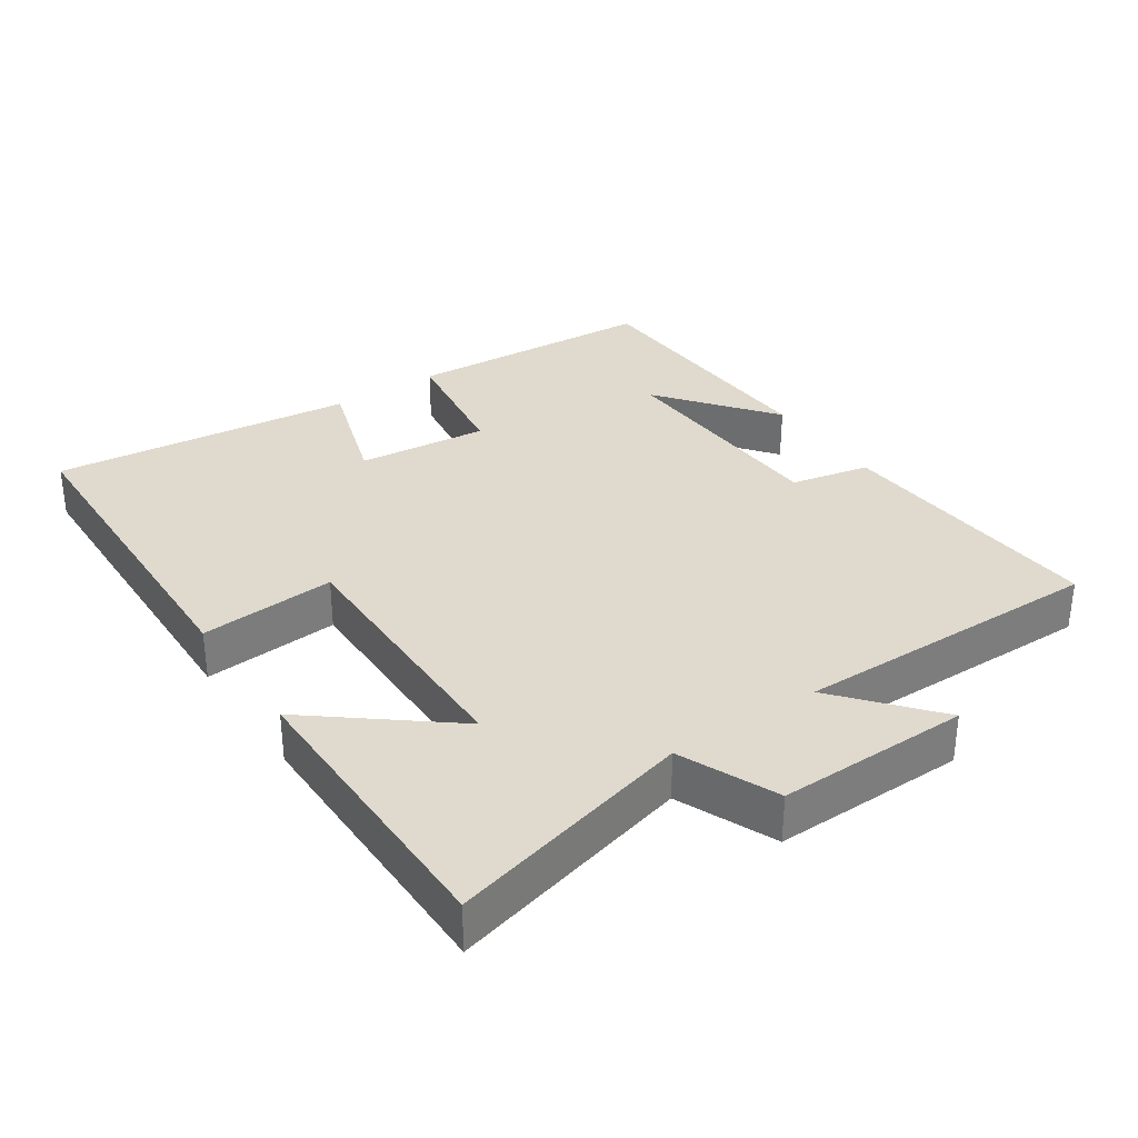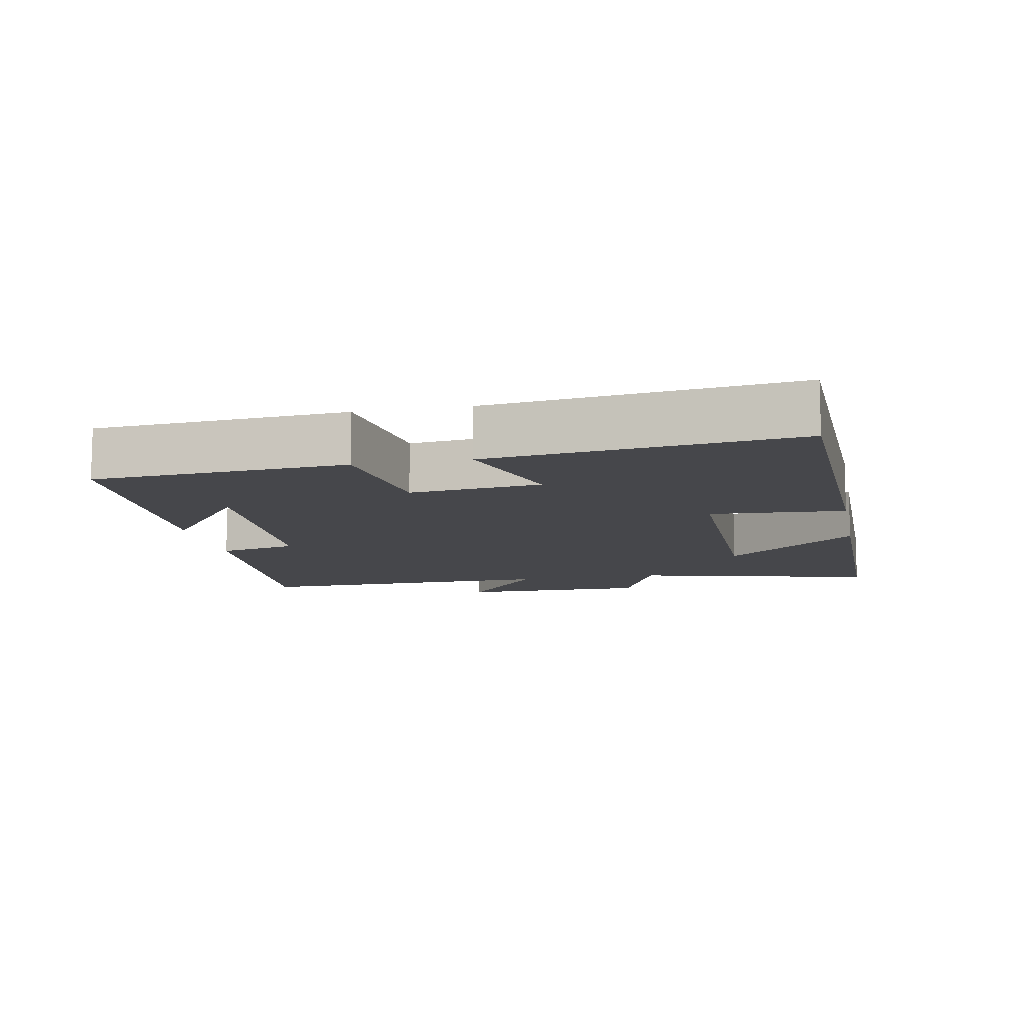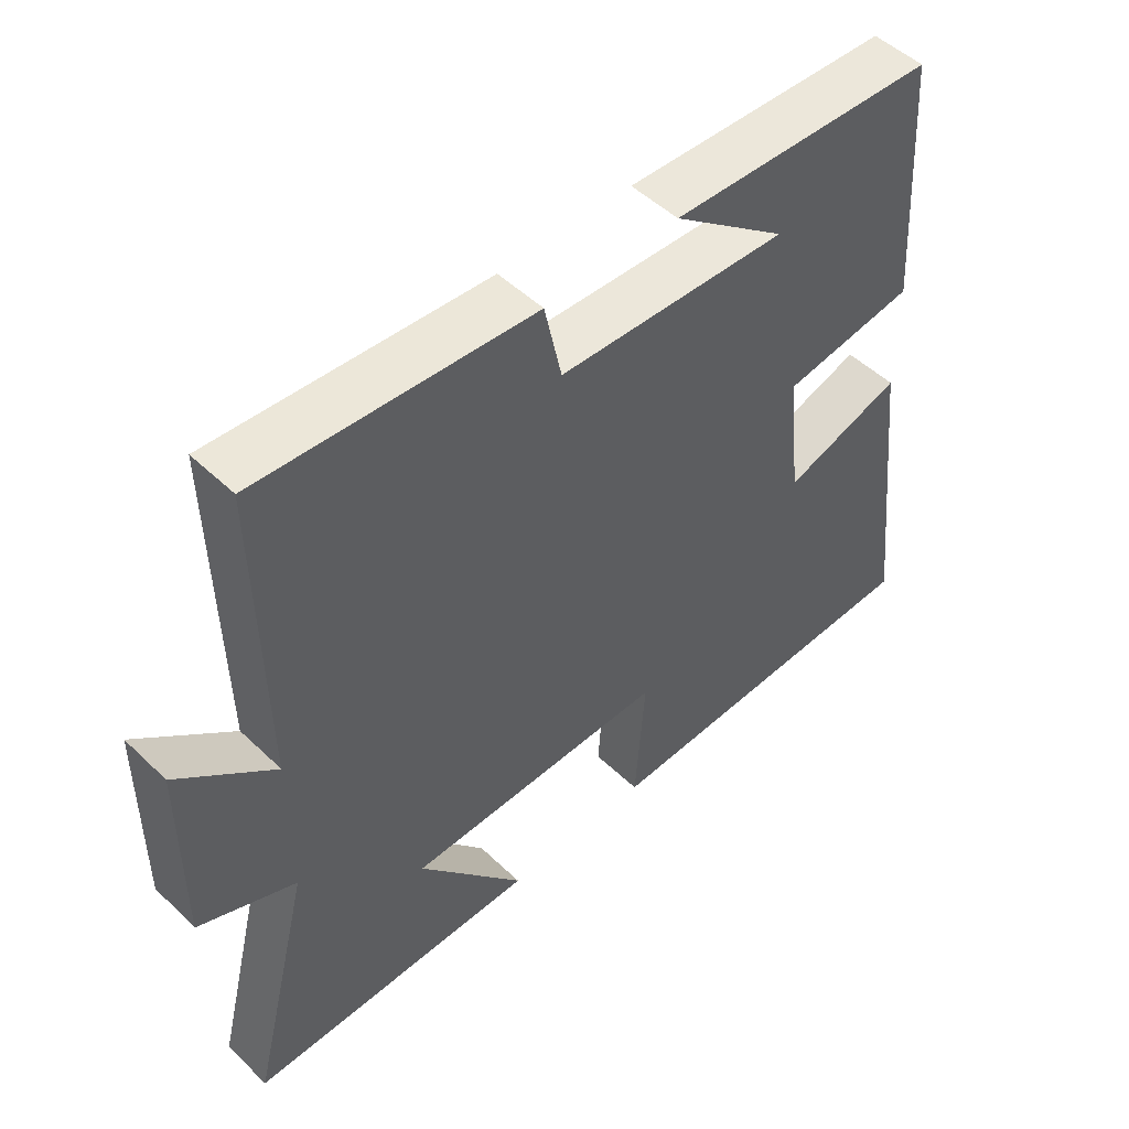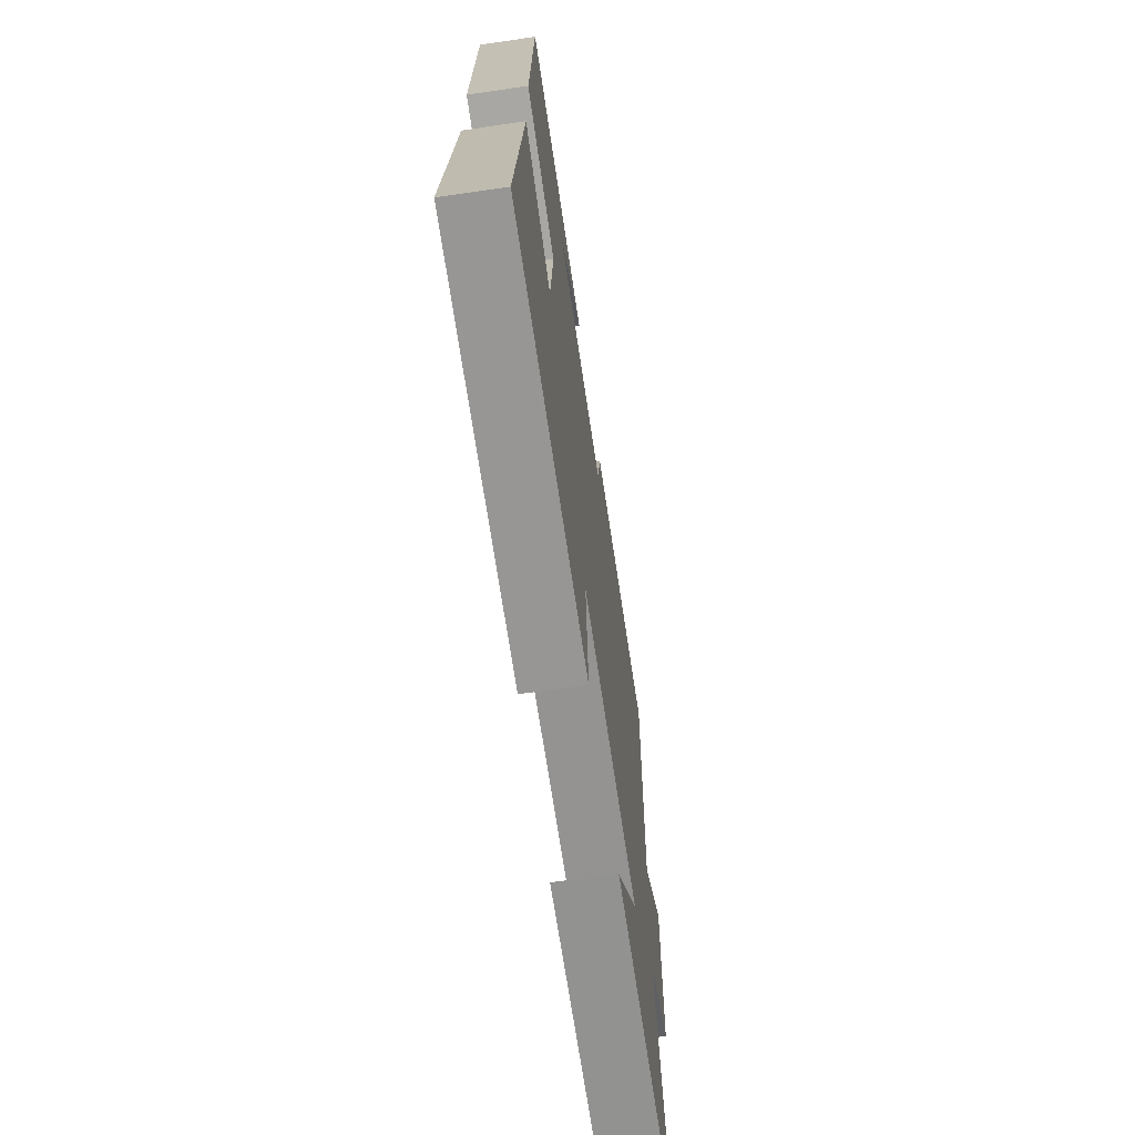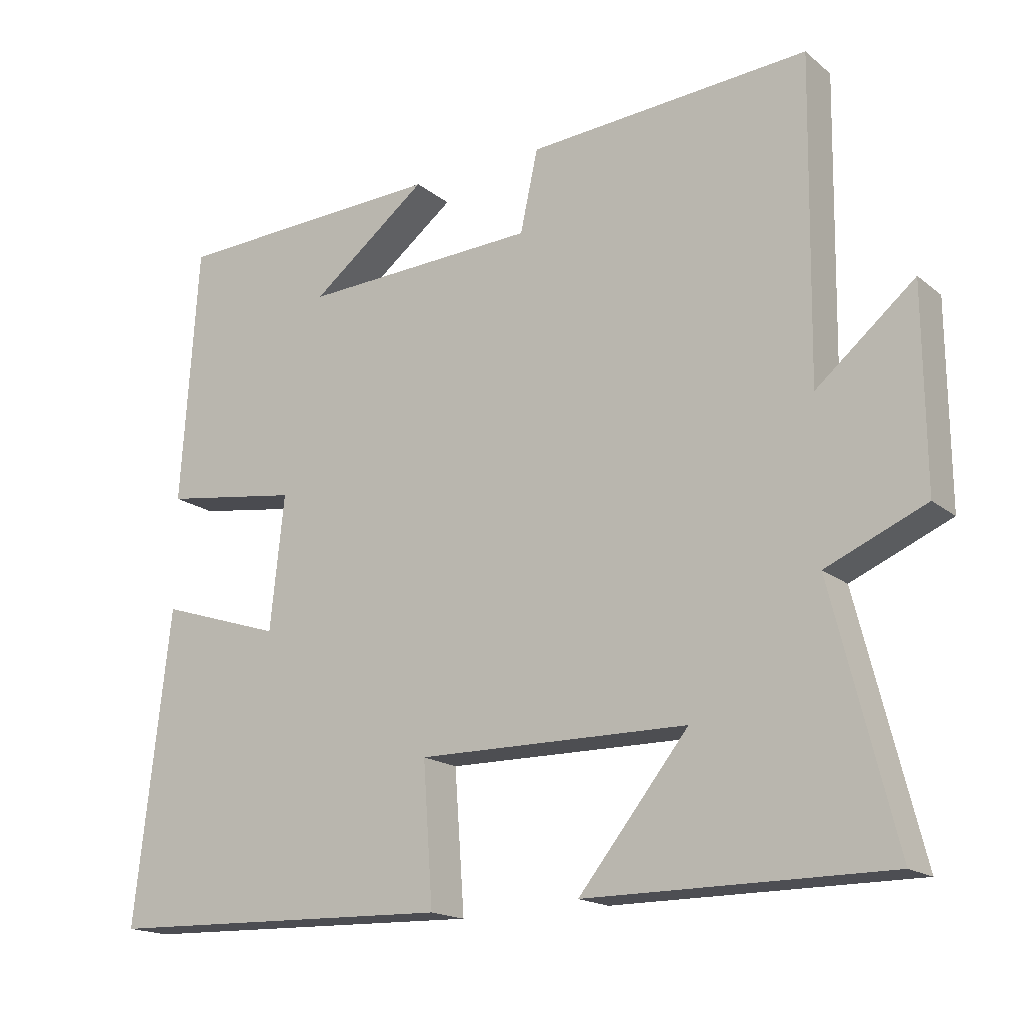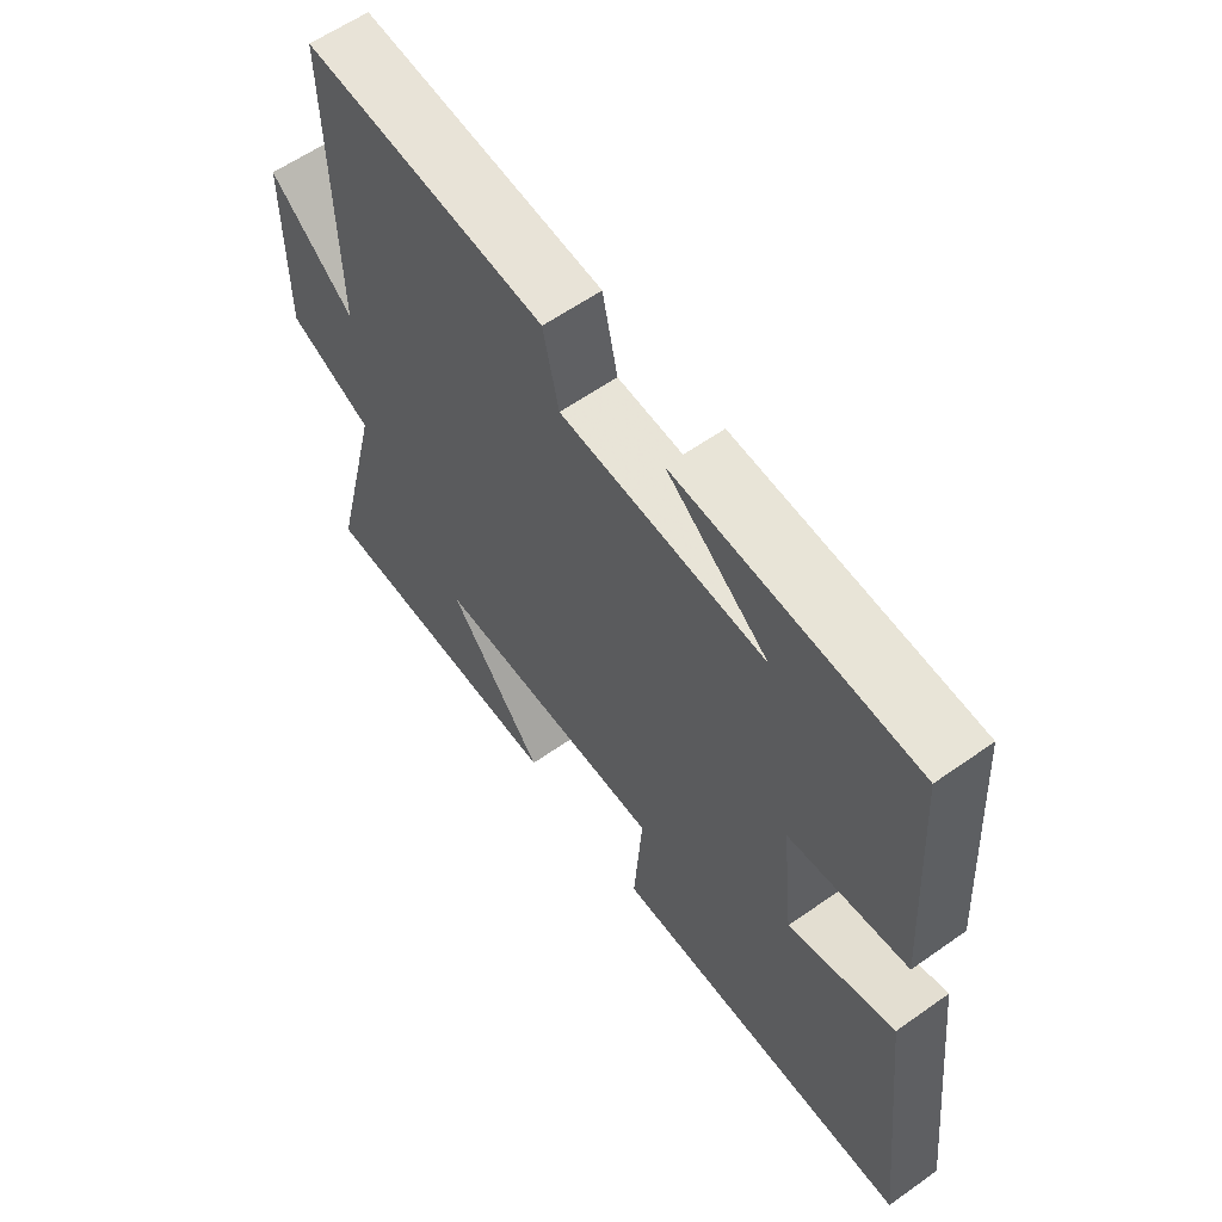
<metadata>
{"format":"obj","ext":"obj","renderer":"f3d","projection":"perspective","resolution":1024,"background":"white","views":[{"elev":32.8,"azim":-124.3,"up":"+Y"},{"elev":-10.7,"azim":101.2,"up":"+Y"},{"elev":50.0,"azim":-43.8,"up":"+Z"},{"elev":-66.3,"azim":98.3,"up":"+Z"},{"elev":-17.4,"azim":-146.6,"up":"+Z"},{"elev":60.1,"azim":54.1,"up":"+Z"}]}
</metadata>
<code>
v 0.476 0.07 0.485
v 0.5 0.07 0.118
v 0.305 0.07 0.089
v 0.325 0.07 -0.101
v 0.5 0.07 -0.044
v 0.55 0.07 -0.485
v 0.051 0.07 -0.5
v 0.065 0.07 -0.303
v -0.319 0.07 -0.307
v -0.163 0.07 -0.5
v -0.589 0.07 -0.5
v -0.5 0.07 -0.145
v -0.641 0.07 -0.085
v -0.639 0.07 0.193
v -0.5 0.07 0.077
v -0.507 0.07 0.527
v -0.108 0.07 0.5
v -0.083 0.07 0.385
v 0.253 0.07 0.371
v 0.086 0.07 0.5
v 0.476 0 0.485
v 0.5 0 0.118
v 0.305 0 0.089
v 0.325 0 -0.101
v 0.5 0 -0.044
v 0.55 0 -0.485
v 0.051 0 -0.5
v 0.065 0 -0.303
v -0.319 0 -0.307
v -0.163 0 -0.5
v -0.589 0 -0.5
v -0.5 0 -0.145
v -0.641 0 -0.085
v -0.639 0 0.193
v -0.5 0 0.077
v -0.507 0 0.527
v -0.108 0 0.5
v -0.083 0 0.385
v 0.253 0 0.371
v 0.086 0 0.5
f 19 20 1
f 15 16 17 18
f 15 18 19
f 12 13 14 15
f 12 15 19
f 9 10 11 12
f 12 19 1
f 9 12 1
f 8 9 1
f 6 7 8
f 5 6 8
f 4 5 8
f 3 4 8
f 1 2 3
f 1 3 8
f 21 40 39
f 38 37 36 35
f 39 38 35
f 35 34 33 32
f 39 35 32
f 32 31 30 29
f 21 39 32
f 21 32 29
f 21 29 28
f 28 27 26
f 28 26 25
f 28 25 24
f 28 24 23
f 23 22 21
f 28 23 21
f 1 21 22 2
f 2 22 23 3
f 3 23 24 4
f 4 24 25 5
f 5 25 26 6
f 6 26 27 7
f 7 27 28 8
f 8 28 29 9
f 9 29 30 10
f 10 30 31 11
f 11 31 32 12
f 12 32 33 13
f 13 33 34 14
f 14 34 35 15
f 15 35 36 16
f 16 36 37 17
f 17 37 38 18
f 18 38 39 19
f 19 39 40 20
f 20 40 21 1

</code>
